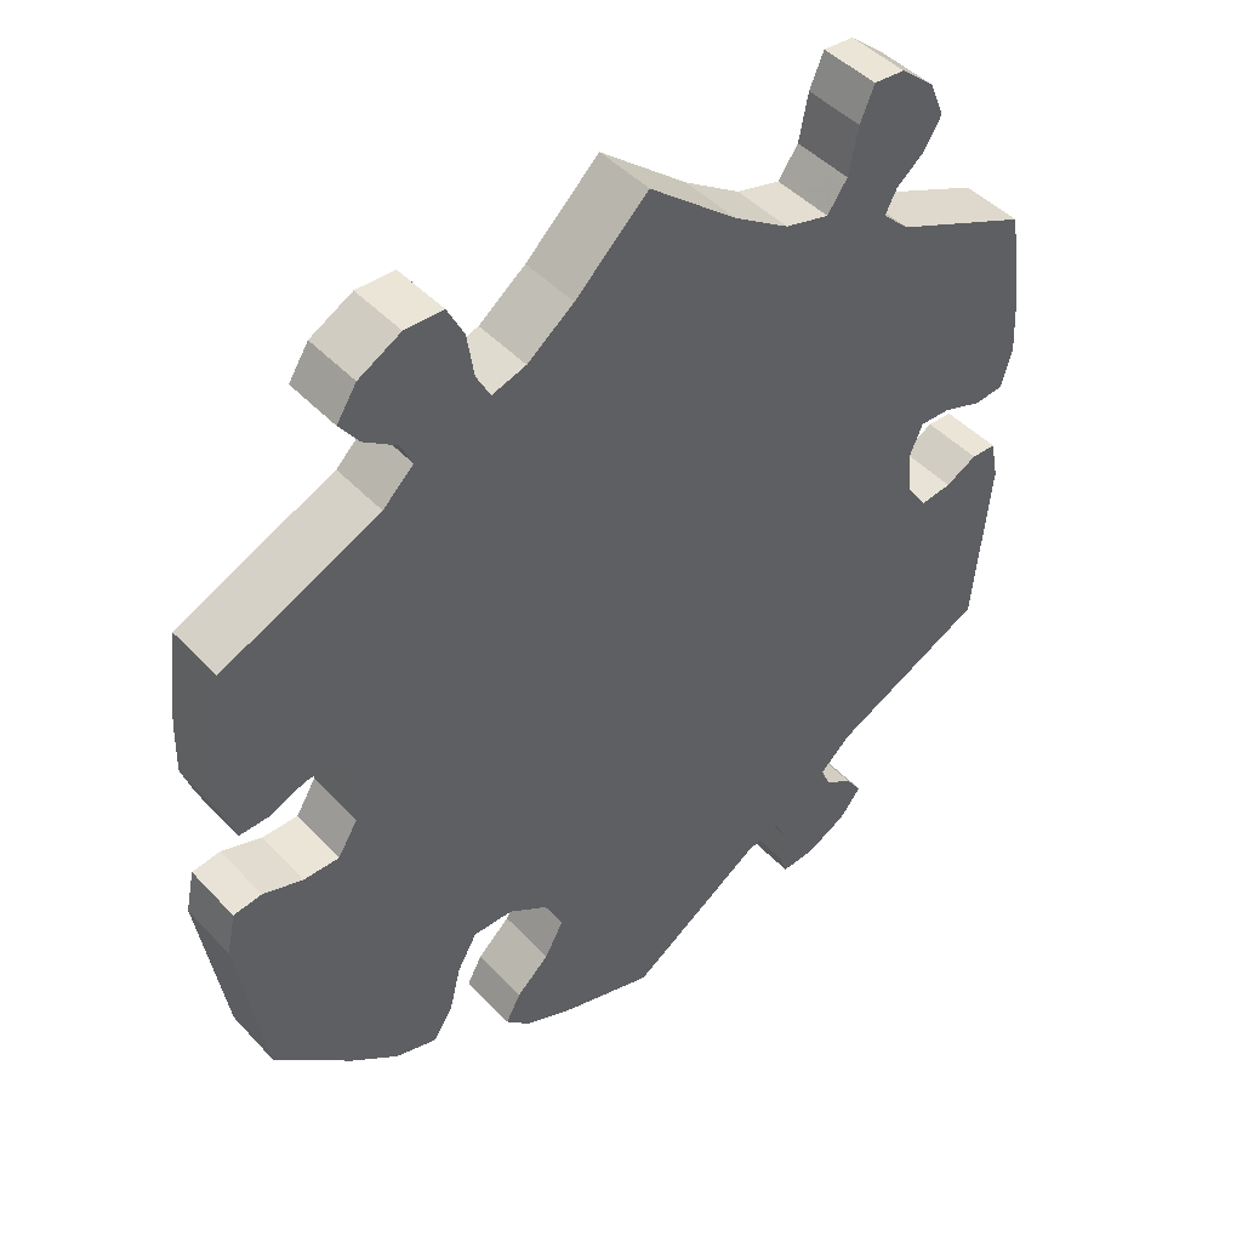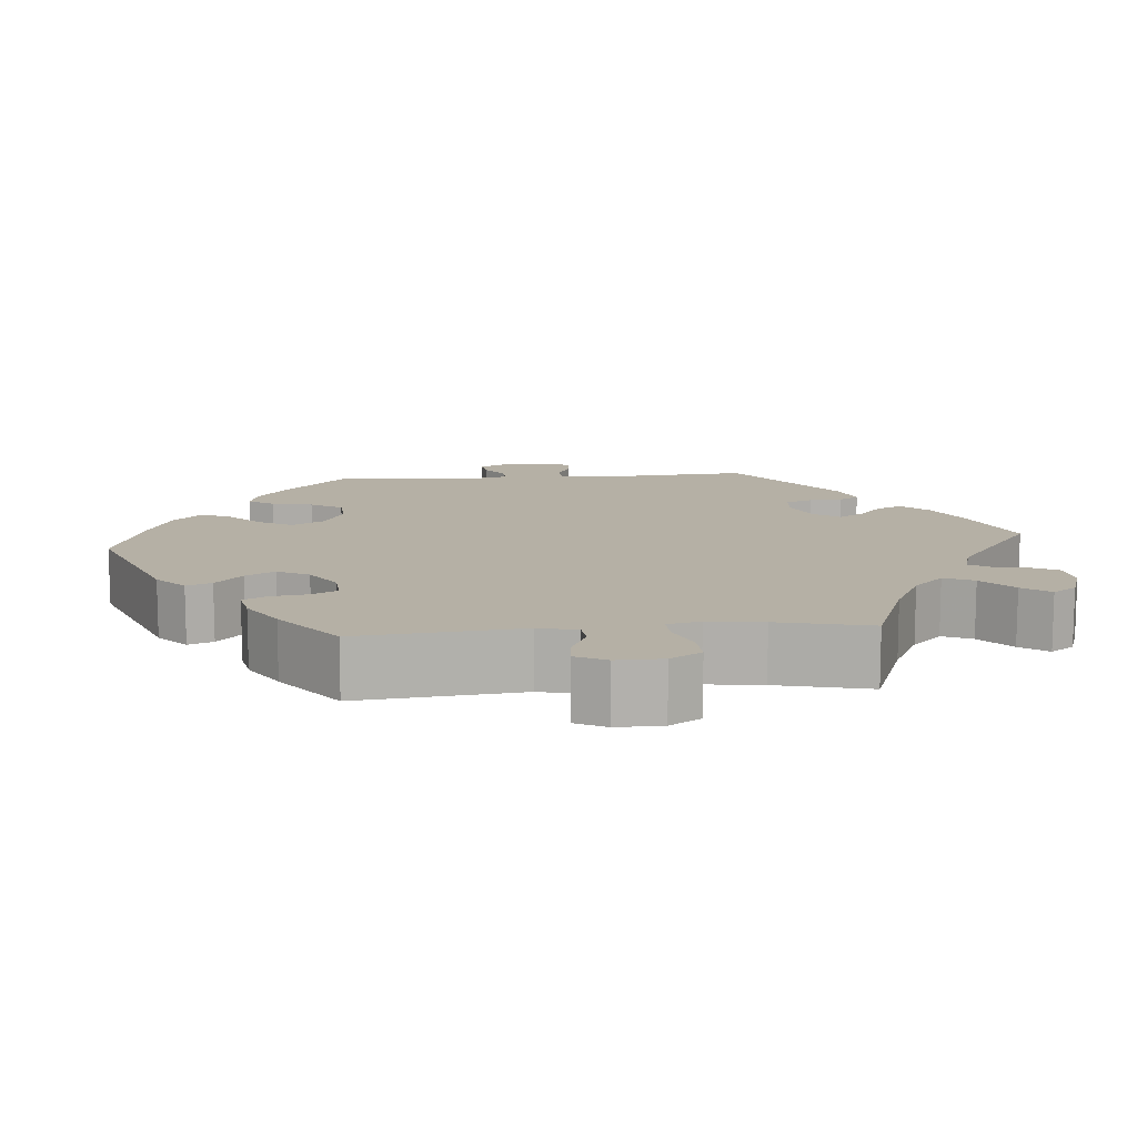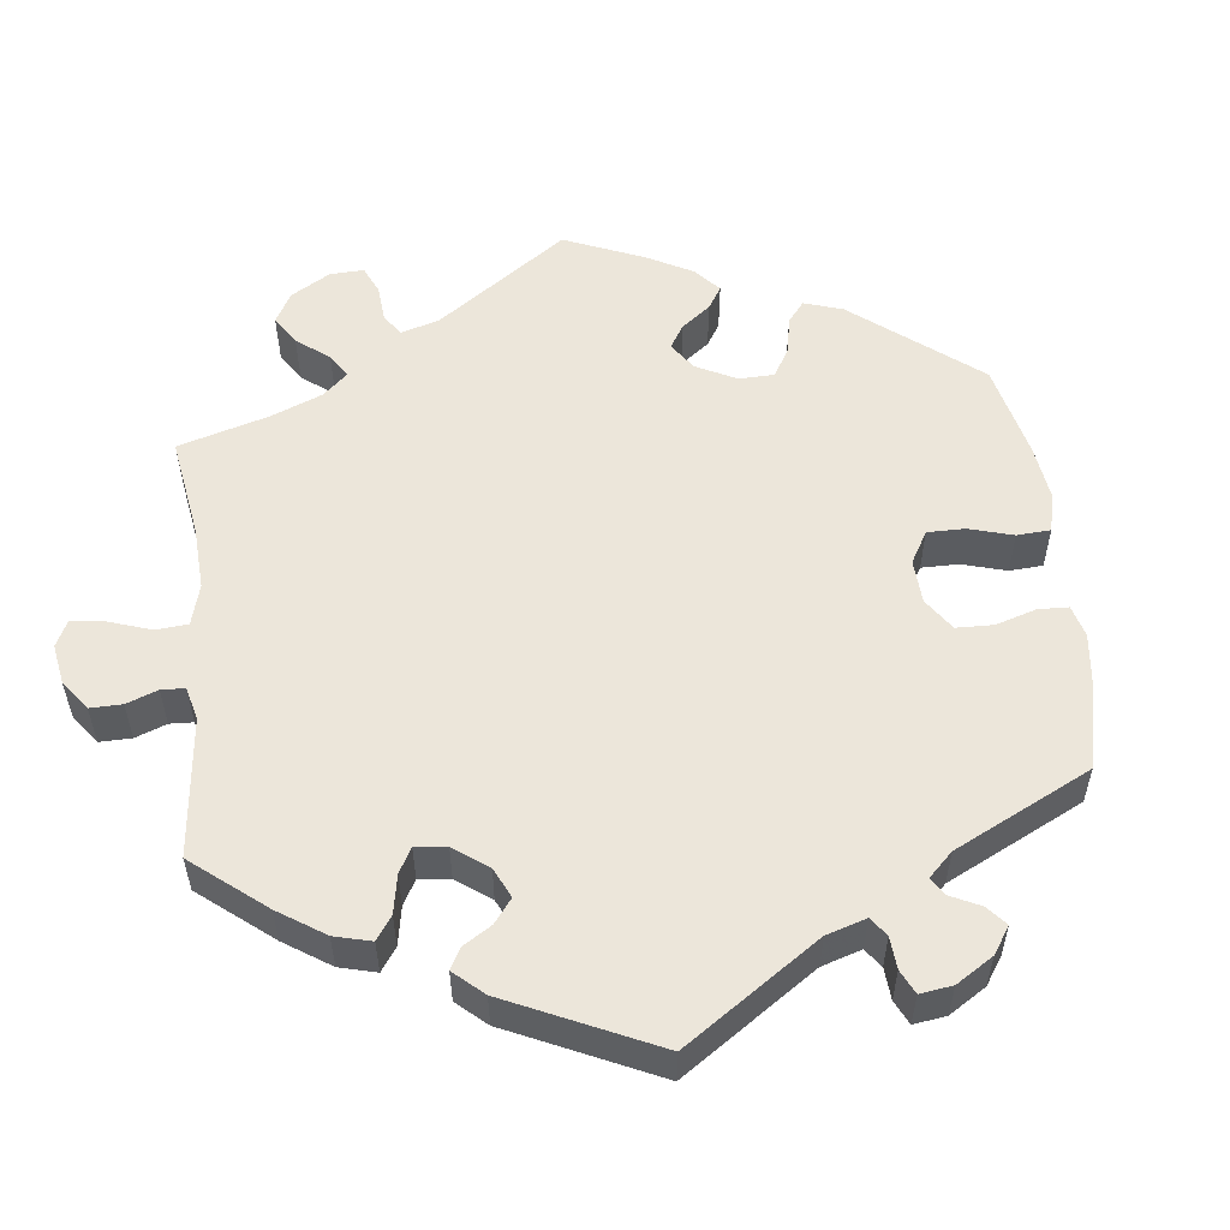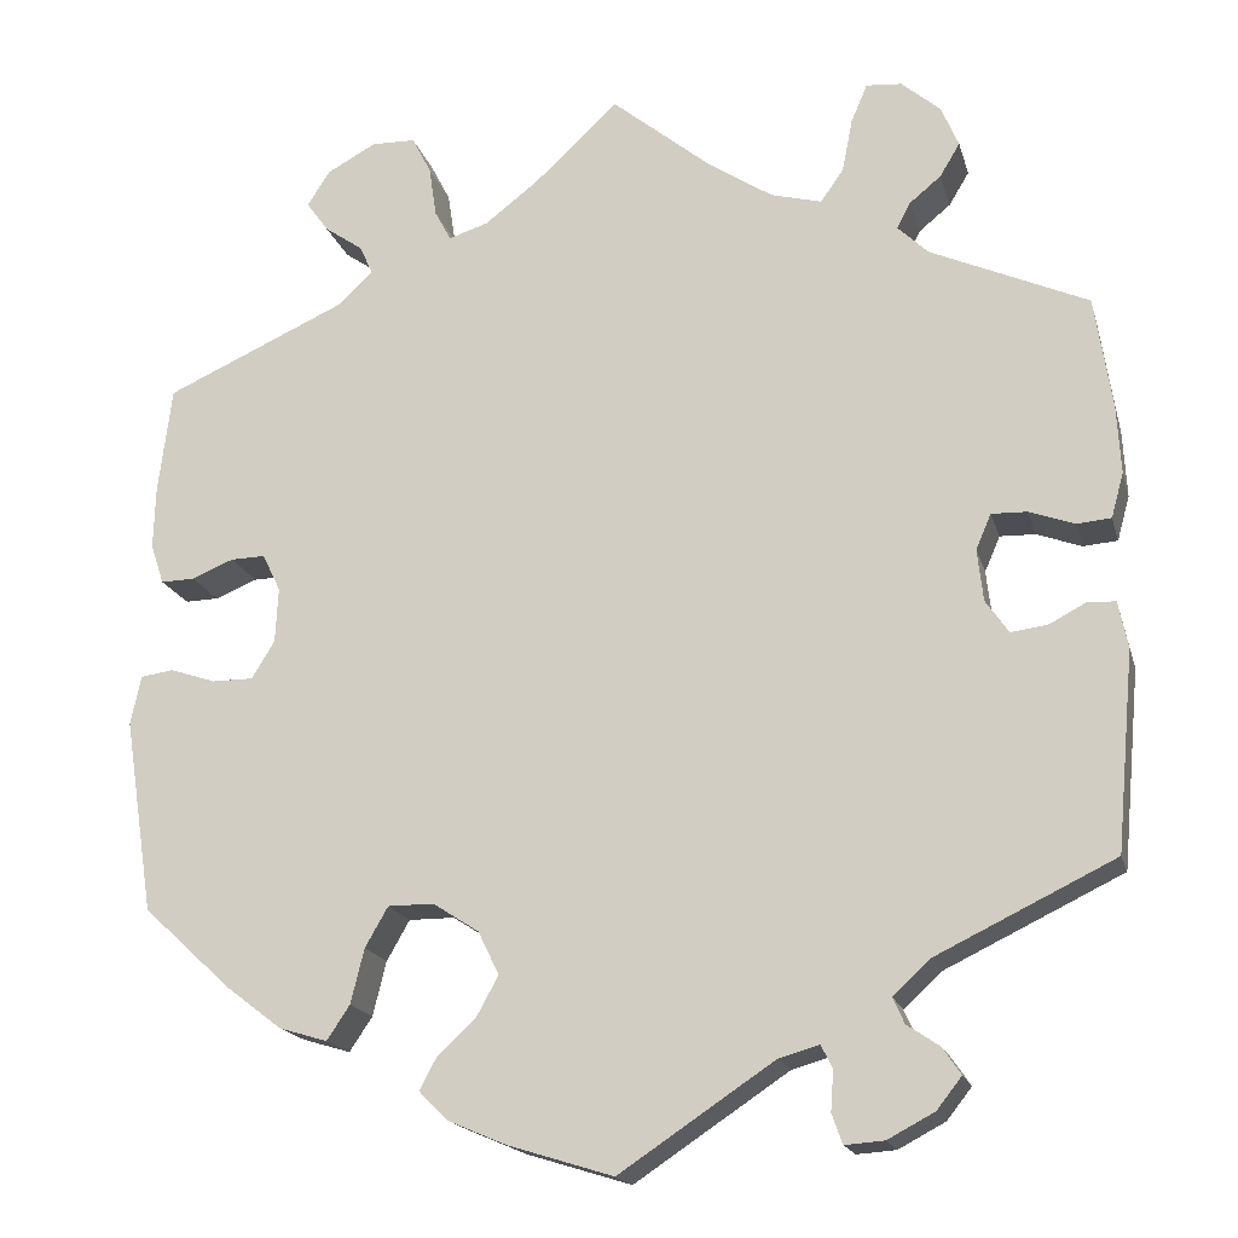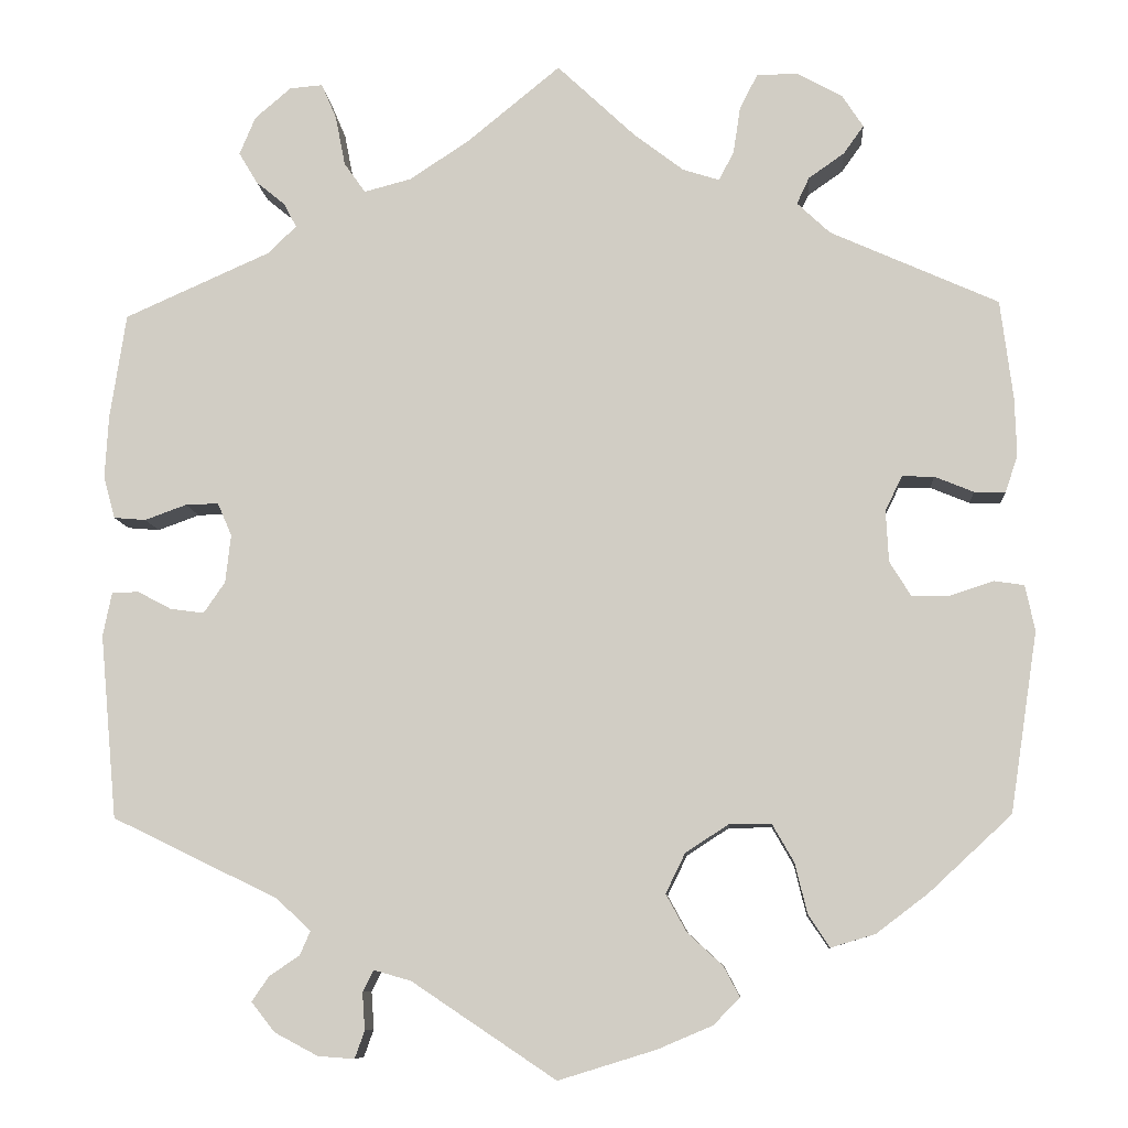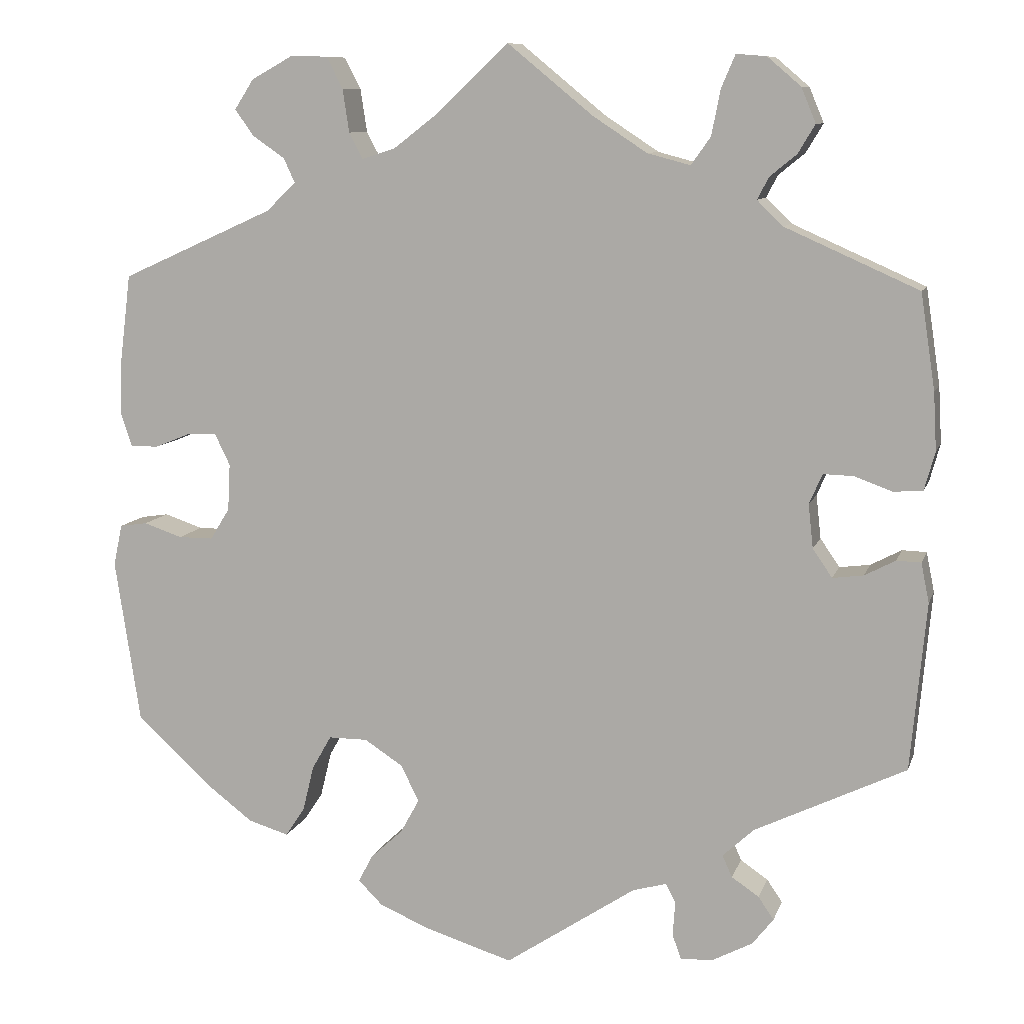
<metadata>
{"format":"obj","ext":"obj","renderer":"f3d","projection":"perspective","resolution":1024,"background":"white","views":[{"elev":46.0,"azim":-40.1,"up":"+Z"},{"elev":11.7,"azim":-35.0,"up":"+Y"},{"elev":54.3,"azim":113.4,"up":"+Y"},{"elev":-17.8,"azim":14.2,"up":"+Z"},{"elev":-8.8,"azim":-175.8,"up":"+Z"},{"elev":9.7,"azim":14.8,"up":"+Z"}]}
</metadata>
<code>
v -0.311 0.07 0.374
v -0.274 0.07 0.409
v -0.288 0.07 0.439
v -0.328 0.07 0.467
v -0.351 0.07 0.499
v -0.327 0.07 0.536
v -0.276 0.07 0.564
v -0.23 0.07 0.563
v -0.21 0.07 0.524
v -0.202 0.07 0.471
v -0.185 0.07 0.439
v -0.144 0.07 0.452
v -0.088 0.07 0.495
v 0 0.07 0.578
v 0.105 0.07 0.492
v 0.172 0.07 0.448
v 0.225 0.07 0.434
v 0.249 0.07 0.468
v 0.26 0.07 0.524
v 0.277 0.07 0.564
v 0.314 0.07 0.561
v 0.355 0.07 0.526
v 0.373 0.07 0.483
v 0.352 0.07 0.448
v 0.319 0.07 0.421
v 0.305 0.07 0.394
v 0.337 0.07 0.363
v 0.501 0.07 0.29
v 0.519 0.07 0.172
v 0.523 0.07 0.101
v 0.51 0.07 0.054
v 0.474 0.07 0.051
v 0.427 0.07 0.068
v 0.39 0.07 0.069
v 0.374 0.07 0.032
v 0.38 0.07 -0.022
v 0.404 0.07 -0.057
v 0.442 0.07 -0.052
v 0.48 0.07 -0.032
v 0.51 0.07 -0.033
v 0.52 0.07 -0.082
v 0.501 0.07 -0.289
v 0.315 0.07 -0.379
v 0.276 0.07 -0.415
v 0.288 0.07 -0.442
v 0.322 0.07 -0.465
v 0.341 0.07 -0.493
v 0.315 0.07 -0.526
v 0.266 0.07 -0.552
v 0.225 0.07 -0.555
v 0.214 0.07 -0.524
v 0.217 0.07 -0.482
v 0.205 0.07 -0.458
v 0.163 0.07 -0.47
v 0.001 0.07 -0.578
v -0.109 0.07 -0.544
v -0.17 0.07 -0.518
v -0.2 0.07 -0.488
v -0.182 0.07 -0.454
v -0.142 0.07 -0.417
v -0.119 0.07 -0.375
v -0.141 0.07 -0.33
v -0.189 0.07 -0.299
v -0.237 0.07 -0.299
v -0.261 0.07 -0.341
v -0.275 0.07 -0.398
v -0.299 0.07 -0.434
v -0.349 0.07 -0.419
v -0.407 0.07 -0.375
v -0.5 0.07 -0.289
v -0.531 0.07 -0.086
v -0.52 0.07 -0.035
v -0.486 0.07 -0.03
v -0.438 0.07 -0.046
v -0.395 0.07 -0.046
v -0.371 0.07 -0.007
v -0.368 0.07 0.051
v -0.387 0.07 0.09
v -0.423 0.07 0.089
v -0.467 0.07 0.071
v -0.502 0.07 0.07
v -0.516 0.07 0.112
v -0.514 0.07 0.178
v -0.5 0.07 0.289
v -0.311 0 0.374
v -0.274 0 0.409
v -0.288 0 0.439
v -0.328 0 0.467
v -0.351 0 0.499
v -0.327 0 0.536
v -0.276 0 0.564
v -0.23 0 0.563
v -0.21 0 0.524
v -0.202 0 0.471
v -0.185 0 0.439
v -0.144 0 0.452
v -0.088 0 0.495
v 0 0 0.578
v 0.105 0 0.492
v 0.172 0 0.448
v 0.225 0 0.434
v 0.249 0 0.468
v 0.26 0 0.524
v 0.277 0 0.564
v 0.314 0 0.561
v 0.355 0 0.526
v 0.373 0 0.483
v 0.352 0 0.448
v 0.319 0 0.421
v 0.305 0 0.394
v 0.337 0 0.363
v 0.501 0 0.29
v 0.519 0 0.172
v 0.523 0 0.101
v 0.51 0 0.054
v 0.474 0 0.051
v 0.427 0 0.068
v 0.39 0 0.069
v 0.374 0 0.032
v 0.38 0 -0.022
v 0.404 0 -0.057
v 0.442 0 -0.052
v 0.48 0 -0.032
v 0.51 0 -0.033
v 0.52 0 -0.082
v 0.501 0 -0.289
v 0.315 0 -0.379
v 0.276 0 -0.415
v 0.288 0 -0.442
v 0.322 0 -0.465
v 0.341 0 -0.493
v 0.315 0 -0.526
v 0.266 0 -0.552
v 0.225 0 -0.555
v 0.214 0 -0.524
v 0.217 0 -0.482
v 0.205 0 -0.458
v 0.163 0 -0.47
v 0.001 0 -0.578
v -0.109 0 -0.544
v -0.17 0 -0.518
v -0.2 0 -0.488
v -0.182 0 -0.454
v -0.142 0 -0.417
v -0.119 0 -0.375
v -0.141 0 -0.33
v -0.189 0 -0.299
v -0.237 0 -0.299
v -0.261 0 -0.341
v -0.275 0 -0.398
v -0.299 0 -0.434
v -0.349 0 -0.419
v -0.407 0 -0.375
v -0.5 0 -0.289
v -0.531 0 -0.086
v -0.52 0 -0.035
v -0.486 0 -0.03
v -0.438 0 -0.046
v -0.395 0 -0.046
v -0.371 0 -0.007
v -0.368 0 0.051
v -0.387 0 0.09
v -0.423 0 0.089
v -0.467 0 0.071
v -0.502 0 0.07
v -0.516 0 0.112
v -0.514 0 0.178
v -0.5 0 0.289
f 83 84 1
f 82 83 1 2
f 79 80 81 82
f 78 79 82 2
f 77 78 2
f 76 77 2
f 71 72 73 74
f 71 74 75
f 70 71 75
f 69 70 75 76
f 65 66 67 68
f 64 65 68 69
f 57 58 59 60
f 57 60 61
f 54 55 56 57
f 53 54 57 61
f 49 50 51 52
f 49 52 53
f 48 49 53
f 45 46 47 48
f 44 45 48 53
f 43 44 53 61
f 38 39 40 41
f 37 38 41 42
f 36 37 42 43
f 30 31 32 33
f 30 33 34
f 27 28 29 30
f 26 27 30 34
f 22 23 24 25
f 22 25 26
f 21 22 26
f 18 19 20 21
f 18 21 26
f 17 18 26 34
f 13 14 15
f 12 13 15 16
f 11 12 16 17
f 7 8 9 10
f 7 10 11
f 6 7 11
f 3 4 5 6
f 2 3 6 11
f 64 69 76 2
f 36 43 61 62
f 35 36 62 63
f 34 35 63 64
f 17 34 64
f 2 11 17 64
f 85 168 167
f 86 85 167 166
f 166 165 164 163
f 86 166 163 162
f 86 162 161
f 86 161 160
f 158 157 156 155
f 159 158 155
f 159 155 154
f 160 159 154 153
f 152 151 150 149
f 153 152 149 148
f 144 143 142 141
f 145 144 141
f 141 140 139 138
f 145 141 138 137
f 136 135 134 133
f 137 136 133
f 137 133 132
f 132 131 130 129
f 137 132 129 128
f 145 137 128 127
f 125 124 123 122
f 126 125 122 121
f 127 126 121 120
f 117 116 115 114
f 118 117 114
f 114 113 112 111
f 118 114 111 110
f 109 108 107 106
f 110 109 106
f 110 106 105
f 105 104 103 102
f 110 105 102
f 118 110 102 101
f 99 98 97
f 100 99 97 96
f 101 100 96 95
f 94 93 92 91
f 95 94 91
f 95 91 90
f 90 89 88 87
f 95 90 87 86
f 86 160 153 148
f 146 145 127 120
f 147 146 120 119
f 148 147 119 118
f 148 118 101
f 148 101 95 86
f 1 85 86 2
f 2 86 87 3
f 3 87 88 4
f 4 88 89 5
f 5 89 90 6
f 6 90 91 7
f 7 91 92 8
f 8 92 93 9
f 9 93 94 10
f 10 94 95 11
f 11 95 96 12
f 12 96 97 13
f 13 97 98 14
f 14 98 99 15
f 15 99 100 16
f 16 100 101 17
f 17 101 102 18
f 18 102 103 19
f 19 103 104 20
f 20 104 105 21
f 21 105 106 22
f 22 106 107 23
f 23 107 108 24
f 24 108 109 25
f 25 109 110 26
f 26 110 111 27
f 27 111 112 28
f 28 112 113 29
f 29 113 114 30
f 30 114 115 31
f 31 115 116 32
f 32 116 117 33
f 33 117 118 34
f 34 118 119 35
f 35 119 120 36
f 36 120 121 37
f 37 121 122 38
f 38 122 123 39
f 39 123 124 40
f 40 124 125 41
f 41 125 126 42
f 42 126 127 43
f 43 127 128 44
f 44 128 129 45
f 45 129 130 46
f 46 130 131 47
f 47 131 132 48
f 48 132 133 49
f 49 133 134 50
f 50 134 135 51
f 51 135 136 52
f 52 136 137 53
f 53 137 138 54
f 54 138 139 55
f 55 139 140 56
f 56 140 141 57
f 57 141 142 58
f 58 142 143 59
f 59 143 144 60
f 60 144 145 61
f 61 145 146 62
f 62 146 147 63
f 63 147 148 64
f 64 148 149 65
f 65 149 150 66
f 66 150 151 67
f 67 151 152 68
f 68 152 153 69
f 69 153 154 70
f 70 154 155 71
f 71 155 156 72
f 72 156 157 73
f 73 157 158 74
f 74 158 159 75
f 75 159 160 76
f 76 160 161 77
f 77 161 162 78
f 78 162 163 79
f 79 163 164 80
f 80 164 165 81
f 81 165 166 82
f 82 166 167 83
f 83 167 168 84
f 84 168 85 1

</code>
